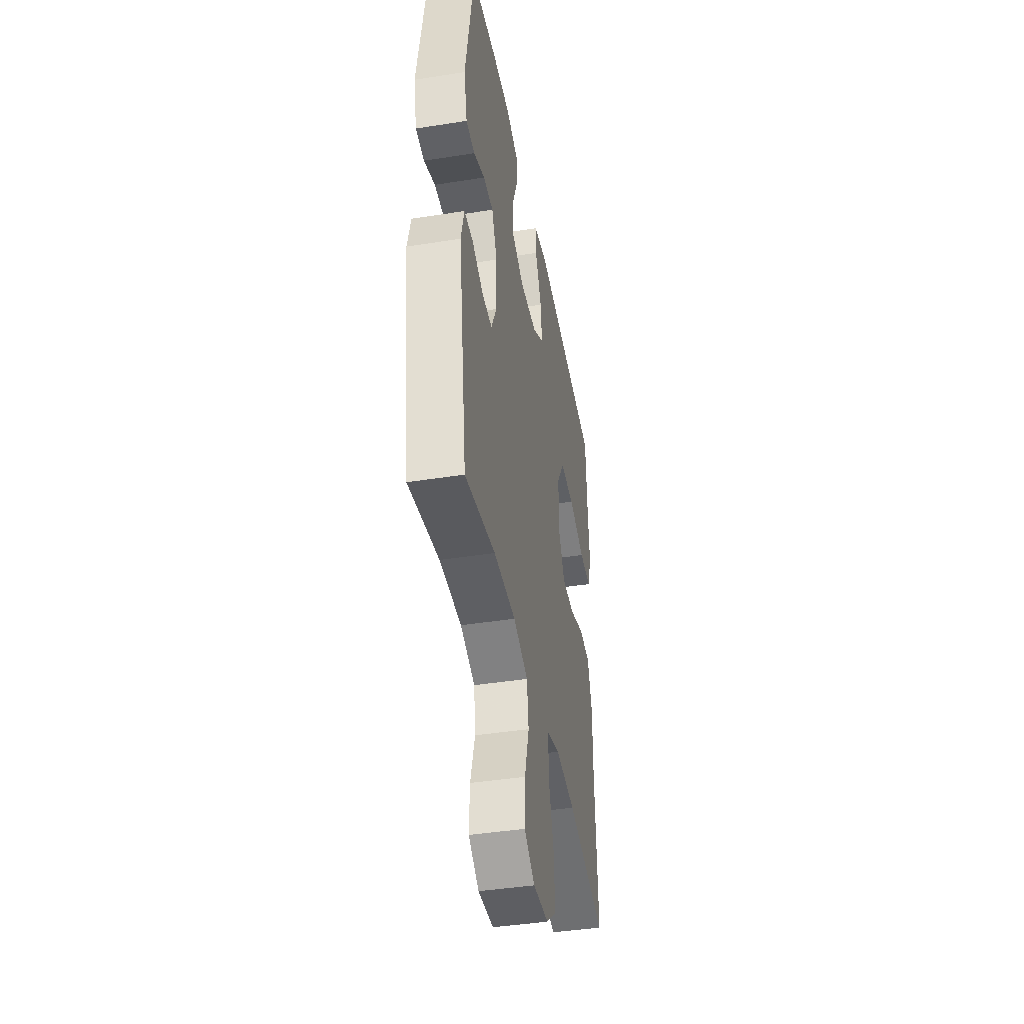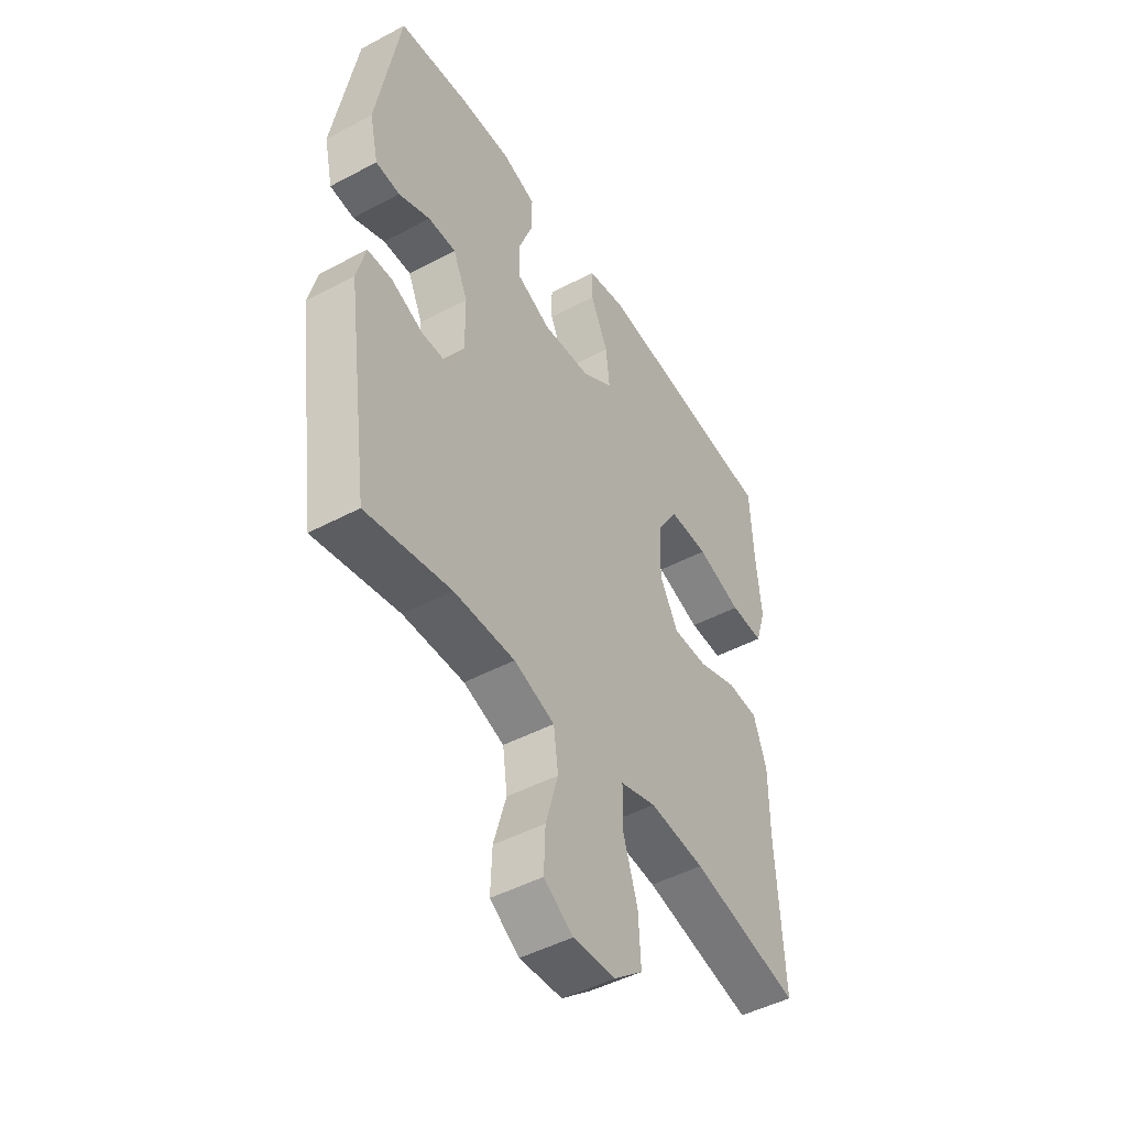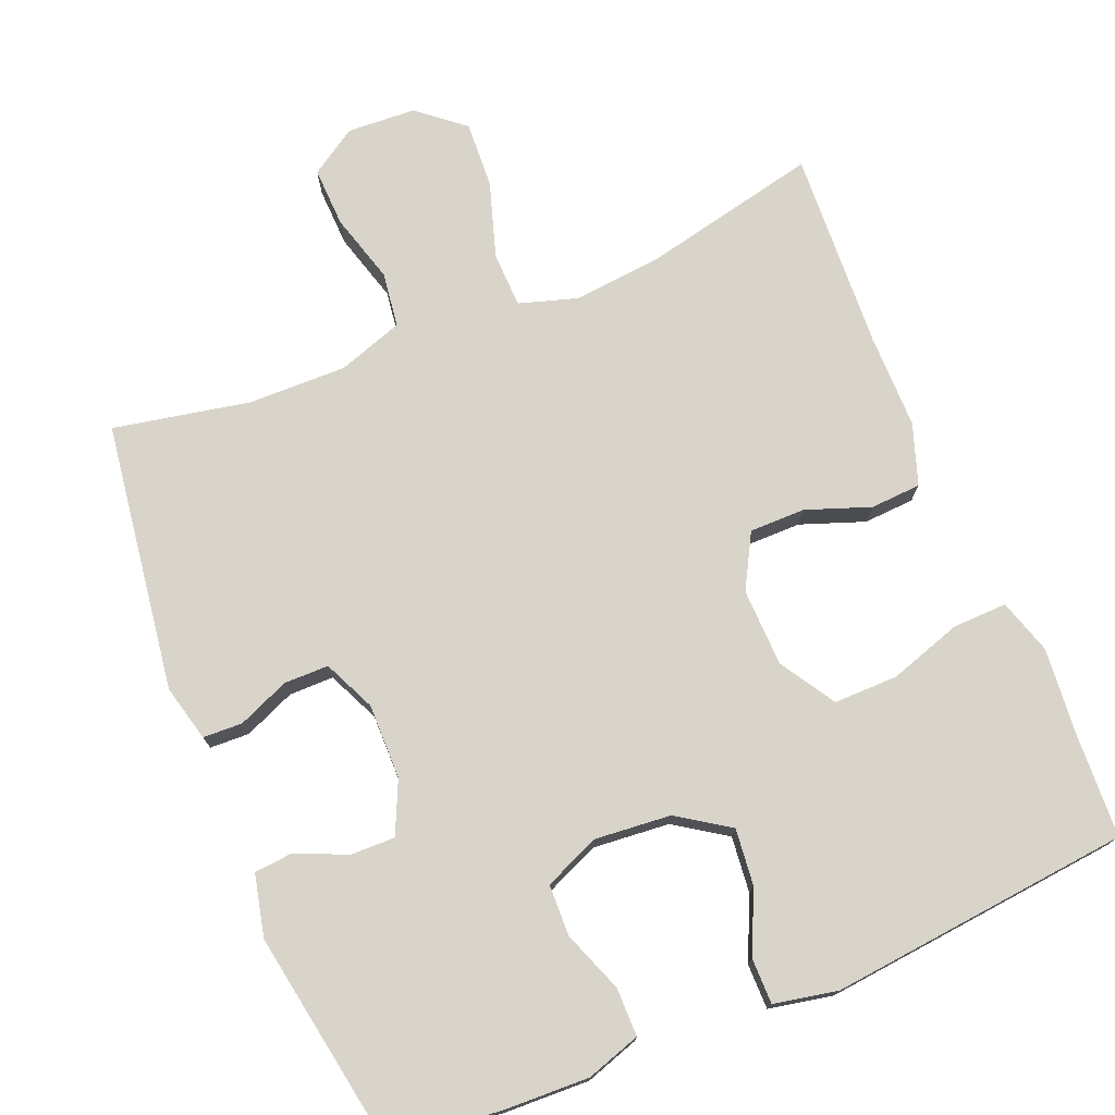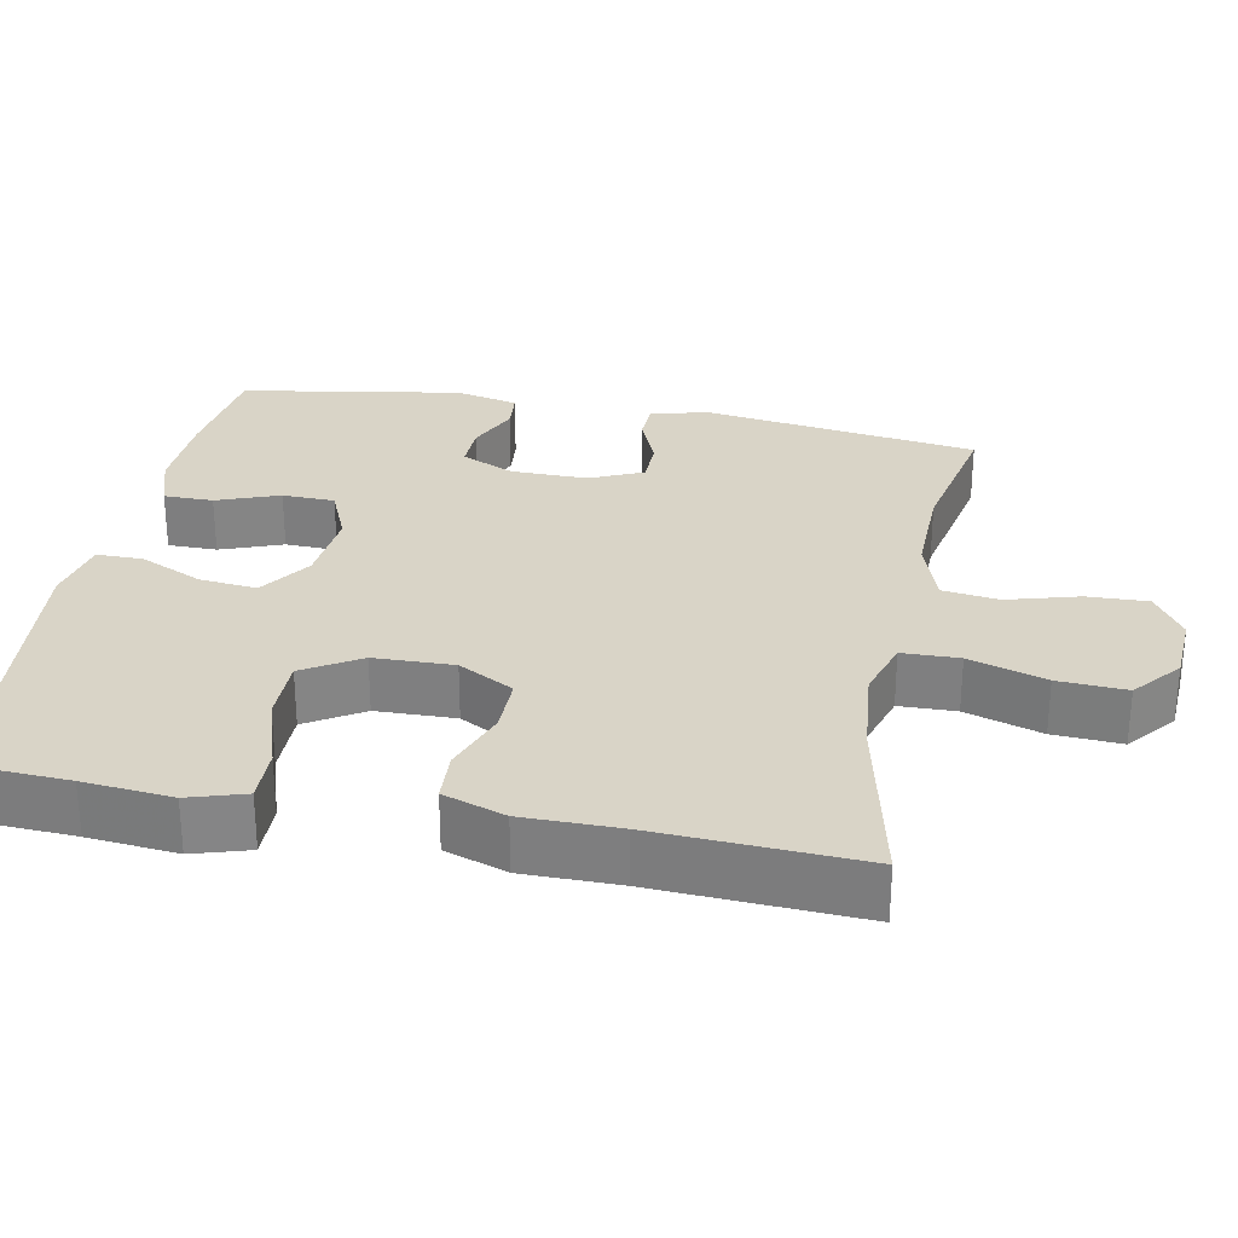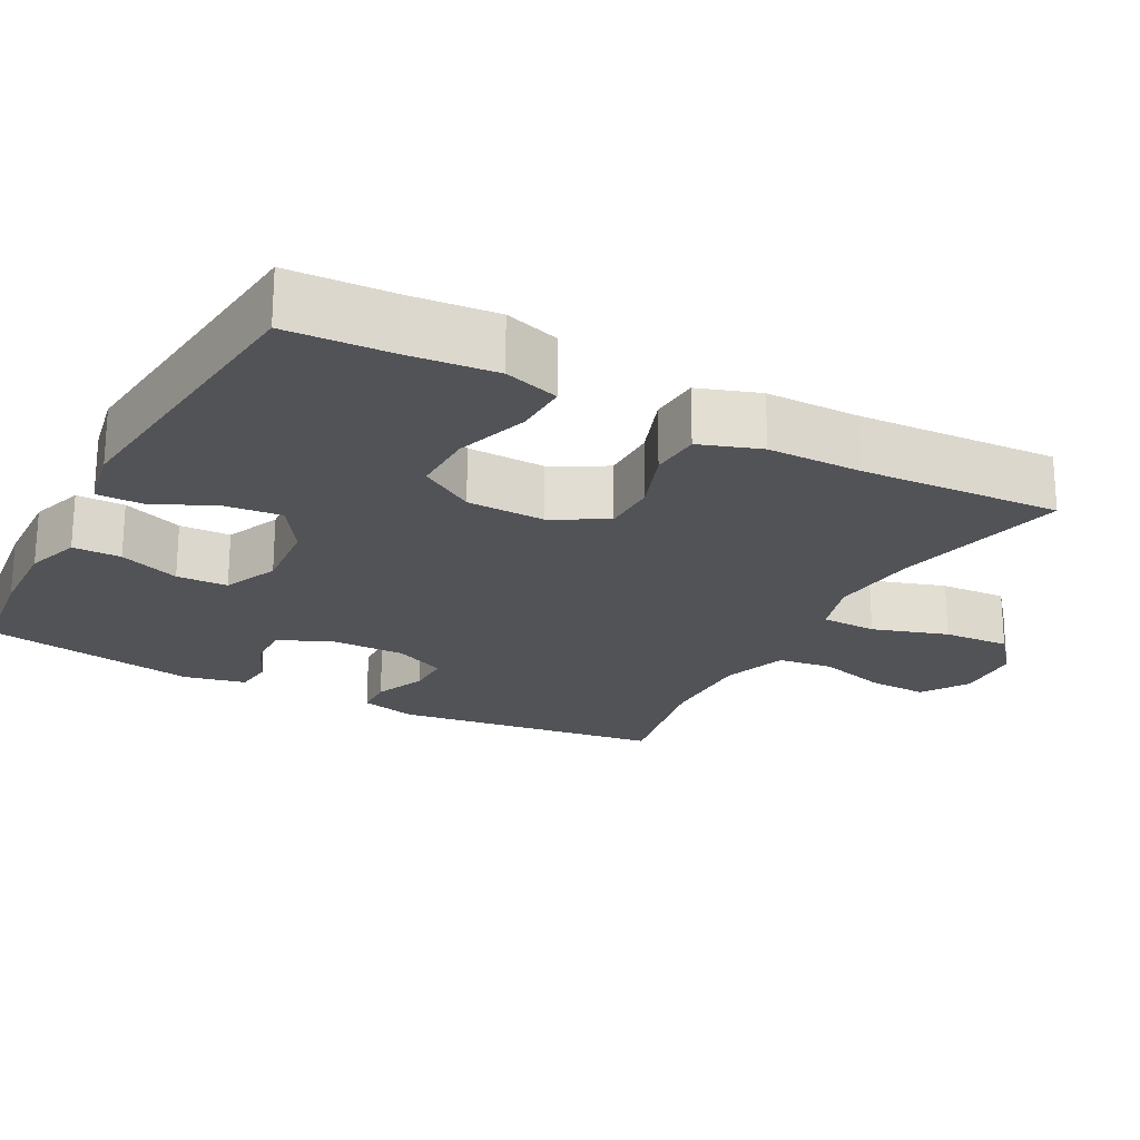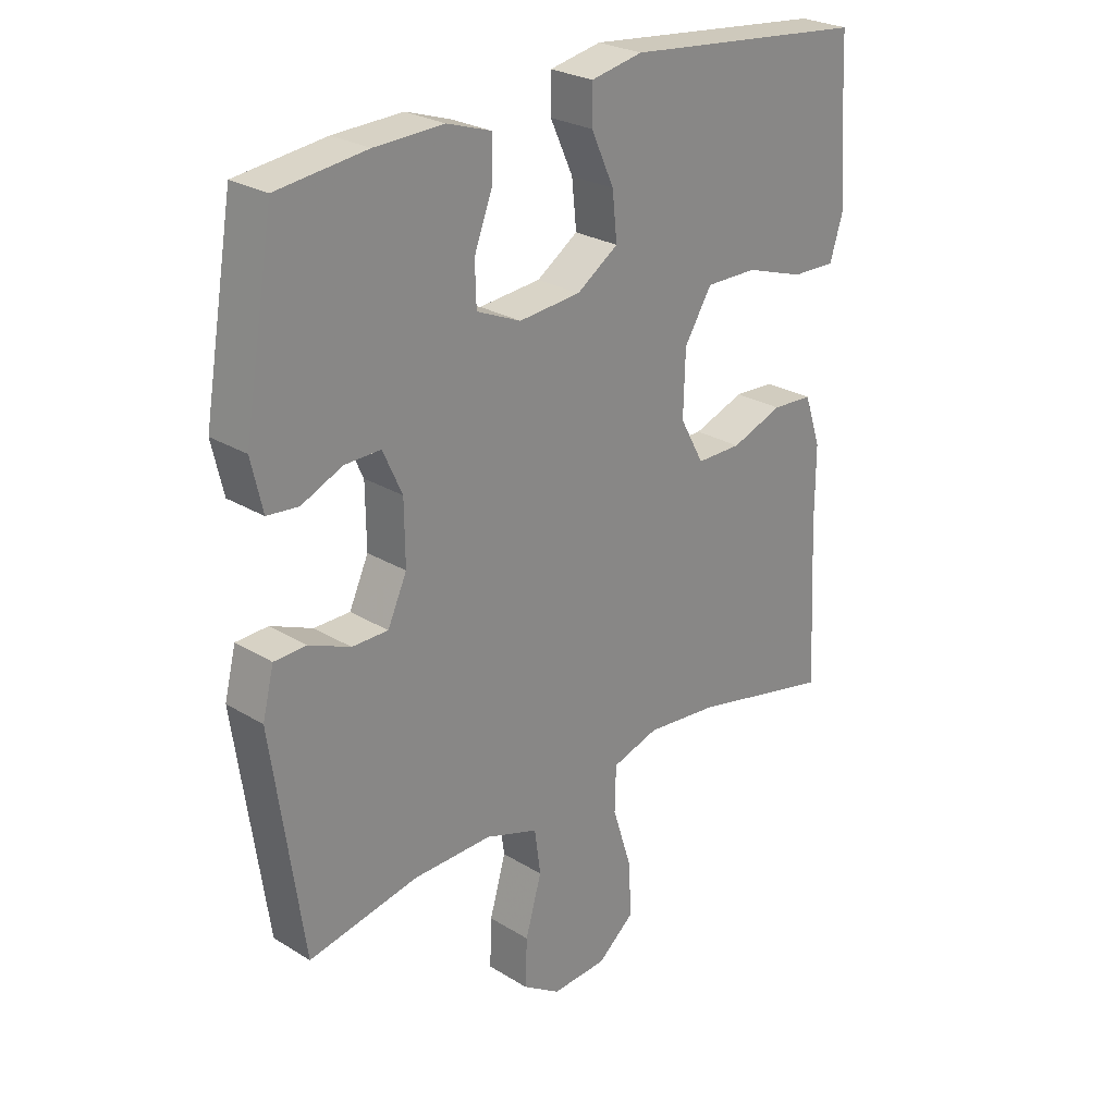
<metadata>
{"format":"obj","ext":"obj","renderer":"f3d","projection":"perspective","resolution":1024,"background":"white","views":[{"elev":-42.4,"azim":-79.3,"up":"+Z"},{"elev":-47.3,"azim":-59.0,"up":"+Z"},{"elev":74.8,"azim":-22.3,"up":"+Y"},{"elev":28.5,"azim":101.1,"up":"+Y"},{"elev":-21.9,"azim":61.9,"up":"+Y"},{"elev":26.1,"azim":-46.0,"up":"+Z"}]}
</metadata>
<code>
v 0.5 0.07 0.5
v 0.507 0.07 0.36
v 0.518 0.07 0.243
v 0.495 0.07 0.169
v 0.422 0.07 0.171
v 0.324 0.07 0.203
v 0.238 0.07 0.204
v 0.192 0.07 0.13
v 0.189 0.07 0.025
v 0.229 0.07 -0.048
v 0.304 0.07 -0.048
v 0.39 0.07 -0.017
v 0.458 0.07 -0.021
v 0.486 0.07 -0.103
v 0.486 0.07 -0.23
v 0.5 0.07 -0.5
v 0.263 0.07 -0.447
v 0.143 0.07 -0.435
v 0.065 0.07 -0.459
v 0.063 0.07 -0.534
v 0.095 0.07 -0.635
v 0.1 0.07 -0.725
v 0.038 0.07 -0.776
v -0.054 0.07 -0.781
v -0.117 0.07 -0.74
v -0.114 0.07 -0.66
v -0.087 0.07 -0.566
v -0.097 0.07 -0.492
v -0.185 0.07 -0.462
v -0.317 0.07 -0.464
v -0.5 0.07 -0.5
v -0.551 0.07 -0.138
v -0.532 0.07 -0.062
v -0.479 0.07 -0.06
v -0.41 0.07 -0.089
v -0.35 0.07 -0.089
v -0.318 0.07 -0.019
v -0.319 0.07 0.082
v -0.351 0.07 0.152
v -0.411 0.07 0.151
v -0.479 0.07 0.121
v -0.531 0.07 0.126
v -0.55 0.07 0.209
v -0.5 0.07 0.5
v -0.351 0.07 0.518
v -0.236 0.07 0.522
v -0.163 0.07 0.498
v -0.163 0.07 0.433
v -0.194 0.07 0.351
v -0.192 0.07 0.282
v -0.118 0.07 0.25
v -0.015 0.07 0.259
v 0.054 0.07 0.305
v 0.046 0.07 0.381
v 0.008 0.07 0.464
v 0.008 0.07 0.525
v 0.094 0.07 0.542
v 0.5 0 0.5
v 0.507 0 0.36
v 0.518 0 0.243
v 0.495 0 0.169
v 0.422 0 0.171
v 0.324 0 0.203
v 0.238 0 0.204
v 0.192 0 0.13
v 0.189 0 0.025
v 0.229 0 -0.048
v 0.304 0 -0.048
v 0.39 0 -0.017
v 0.458 0 -0.021
v 0.486 0 -0.103
v 0.486 0 -0.23
v 0.5 0 -0.5
v 0.263 0 -0.447
v 0.143 0 -0.435
v 0.065 0 -0.459
v 0.063 0 -0.534
v 0.095 0 -0.635
v 0.1 0 -0.725
v 0.038 0 -0.776
v -0.054 0 -0.781
v -0.117 0 -0.74
v -0.114 0 -0.66
v -0.087 0 -0.566
v -0.097 0 -0.492
v -0.185 0 -0.462
v -0.317 0 -0.464
v -0.5 0 -0.5
v -0.551 0 -0.138
v -0.532 0 -0.062
v -0.479 0 -0.06
v -0.41 0 -0.089
v -0.35 0 -0.089
v -0.318 0 -0.019
v -0.319 0 0.082
v -0.351 0 0.152
v -0.411 0 0.151
v -0.479 0 0.121
v -0.531 0 0.126
v -0.55 0 0.209
v -0.5 0 0.5
v -0.351 0 0.518
v -0.236 0 0.522
v -0.163 0 0.498
v -0.163 0 0.433
v -0.194 0 0.351
v -0.192 0 0.282
v -0.118 0 0.25
v -0.015 0 0.259
v 0.054 0 0.305
v 0.046 0 0.381
v 0.008 0 0.464
v 0.008 0 0.525
v 0.094 0 0.542
f 54 55 56 57
f 53 54 57 1
f 52 53 1 2
f 46 47 48 49
f 46 49 50
f 45 46 50
f 44 45 50
f 43 44 50
f 40 41 42 43
f 39 40 43 50
f 38 39 50 51
f 32 33 34 35
f 30 31 32 35
f 29 30 35 36
f 28 29 36 37
f 24 25 26 27
f 24 27 28
f 23 24 28
f 20 21 22 23
f 19 20 23 28
f 18 19 28 37
f 15 16 17
f 11 12 13 14
f 10 11 14 15
f 3 4 5 6
f 52 2 3 6
f 52 6 7
f 51 52 7 8
f 38 51 8 9
f 37 38 9 10
f 17 18 37
f 10 15 17 37
f 114 113 112 111
f 58 114 111 110
f 59 58 110 109
f 106 105 104 103
f 107 106 103
f 107 103 102
f 107 102 101
f 107 101 100
f 100 99 98 97
f 107 100 97 96
f 108 107 96 95
f 92 91 90 89
f 92 89 88 87
f 93 92 87 86
f 94 93 86 85
f 84 83 82 81
f 85 84 81
f 85 81 80
f 80 79 78 77
f 85 80 77 76
f 94 85 76 75
f 74 73 72
f 71 70 69 68
f 72 71 68 67
f 63 62 61 60
f 63 60 59 109
f 64 63 109
f 65 64 109 108
f 66 65 108 95
f 67 66 95 94
f 94 75 74
f 94 74 72 67
f 1 58 59 2
f 2 59 60 3
f 3 60 61 4
f 4 61 62 5
f 5 62 63 6
f 6 63 64 7
f 7 64 65 8
f 8 65 66 9
f 9 66 67 10
f 10 67 68 11
f 11 68 69 12
f 12 69 70 13
f 13 70 71 14
f 14 71 72 15
f 15 72 73 16
f 16 73 74 17
f 17 74 75 18
f 18 75 76 19
f 19 76 77 20
f 20 77 78 21
f 21 78 79 22
f 22 79 80 23
f 23 80 81 24
f 24 81 82 25
f 25 82 83 26
f 26 83 84 27
f 27 84 85 28
f 28 85 86 29
f 29 86 87 30
f 30 87 88 31
f 31 88 89 32
f 32 89 90 33
f 33 90 91 34
f 34 91 92 35
f 35 92 93 36
f 36 93 94 37
f 37 94 95 38
f 38 95 96 39
f 39 96 97 40
f 40 97 98 41
f 41 98 99 42
f 42 99 100 43
f 43 100 101 44
f 44 101 102 45
f 45 102 103 46
f 46 103 104 47
f 47 104 105 48
f 48 105 106 49
f 49 106 107 50
f 50 107 108 51
f 51 108 109 52
f 52 109 110 53
f 53 110 111 54
f 54 111 112 55
f 55 112 113 56
f 56 113 114 57
f 57 114 58 1

</code>
